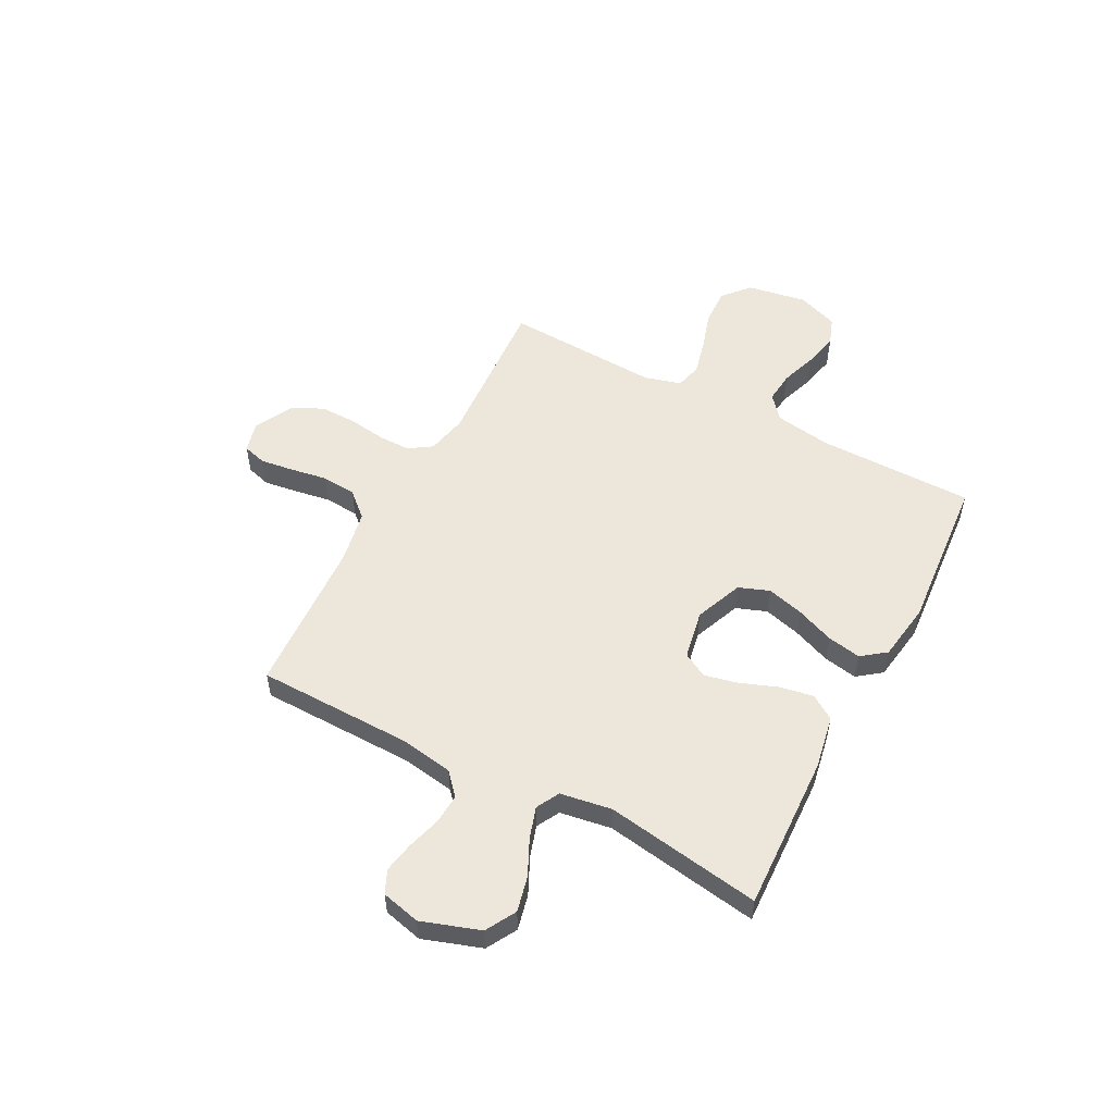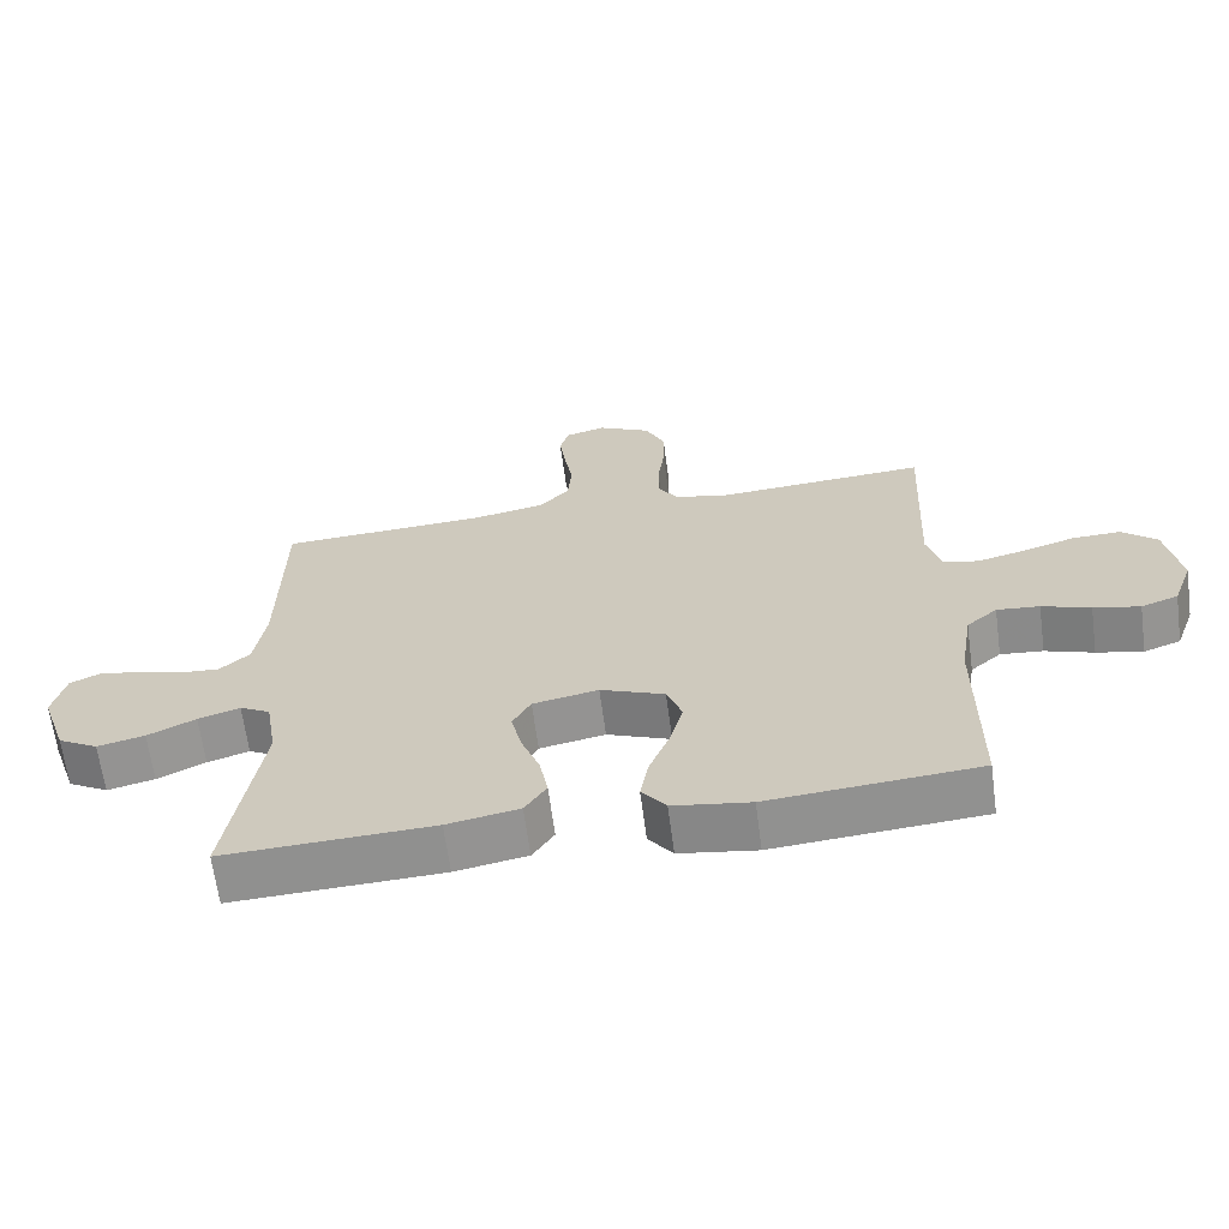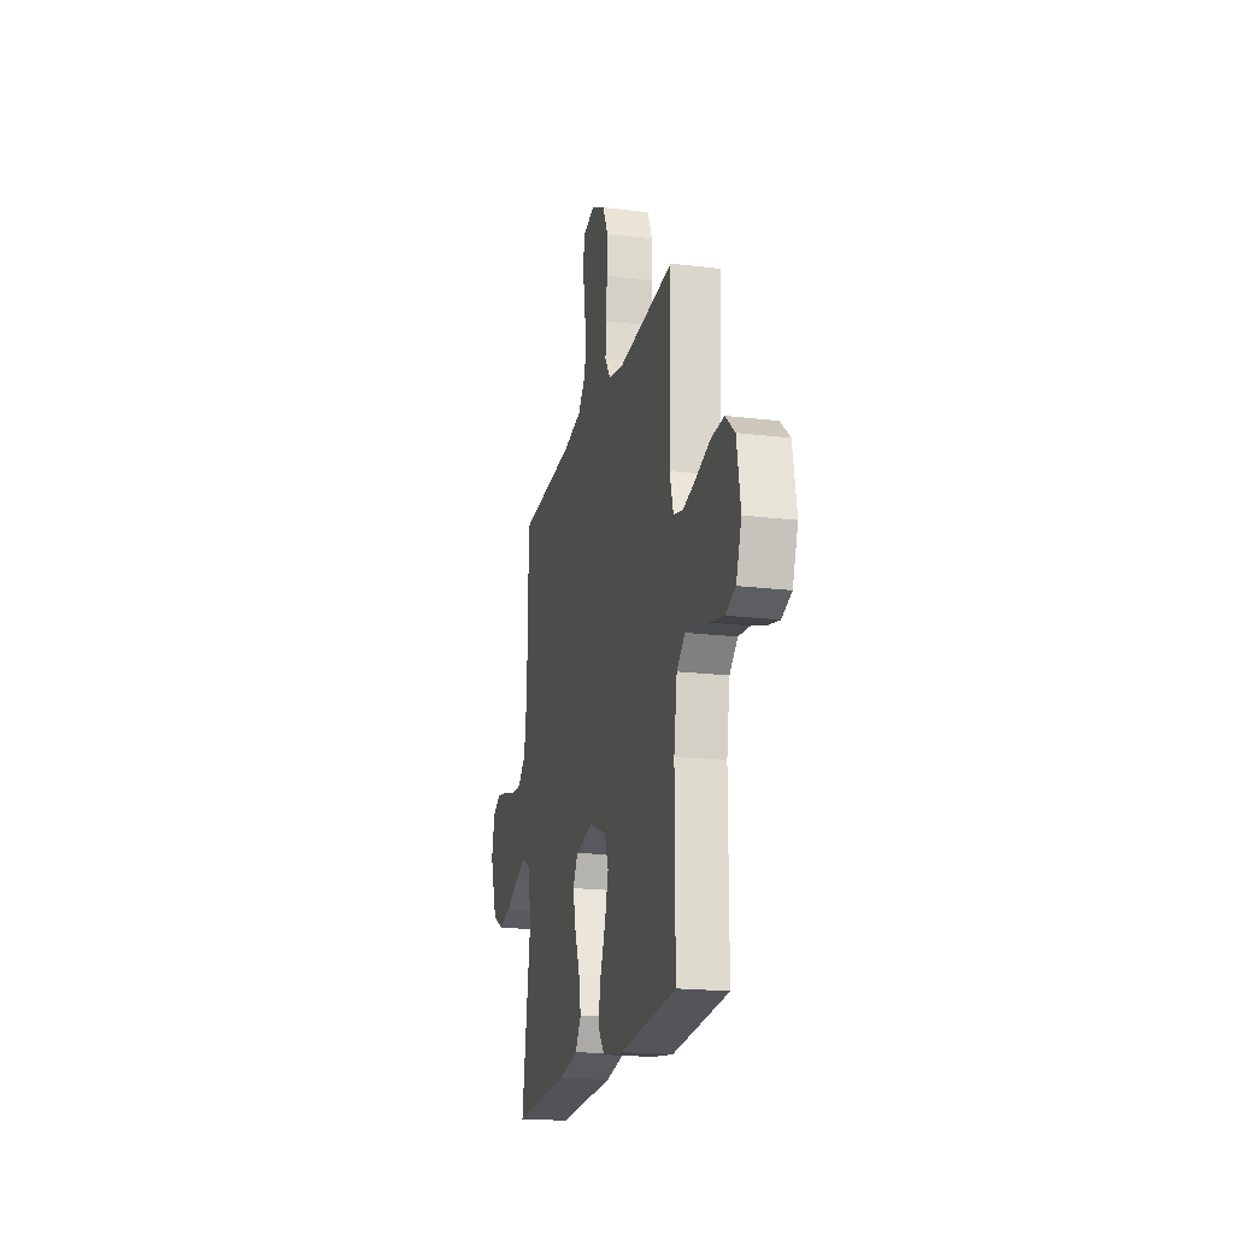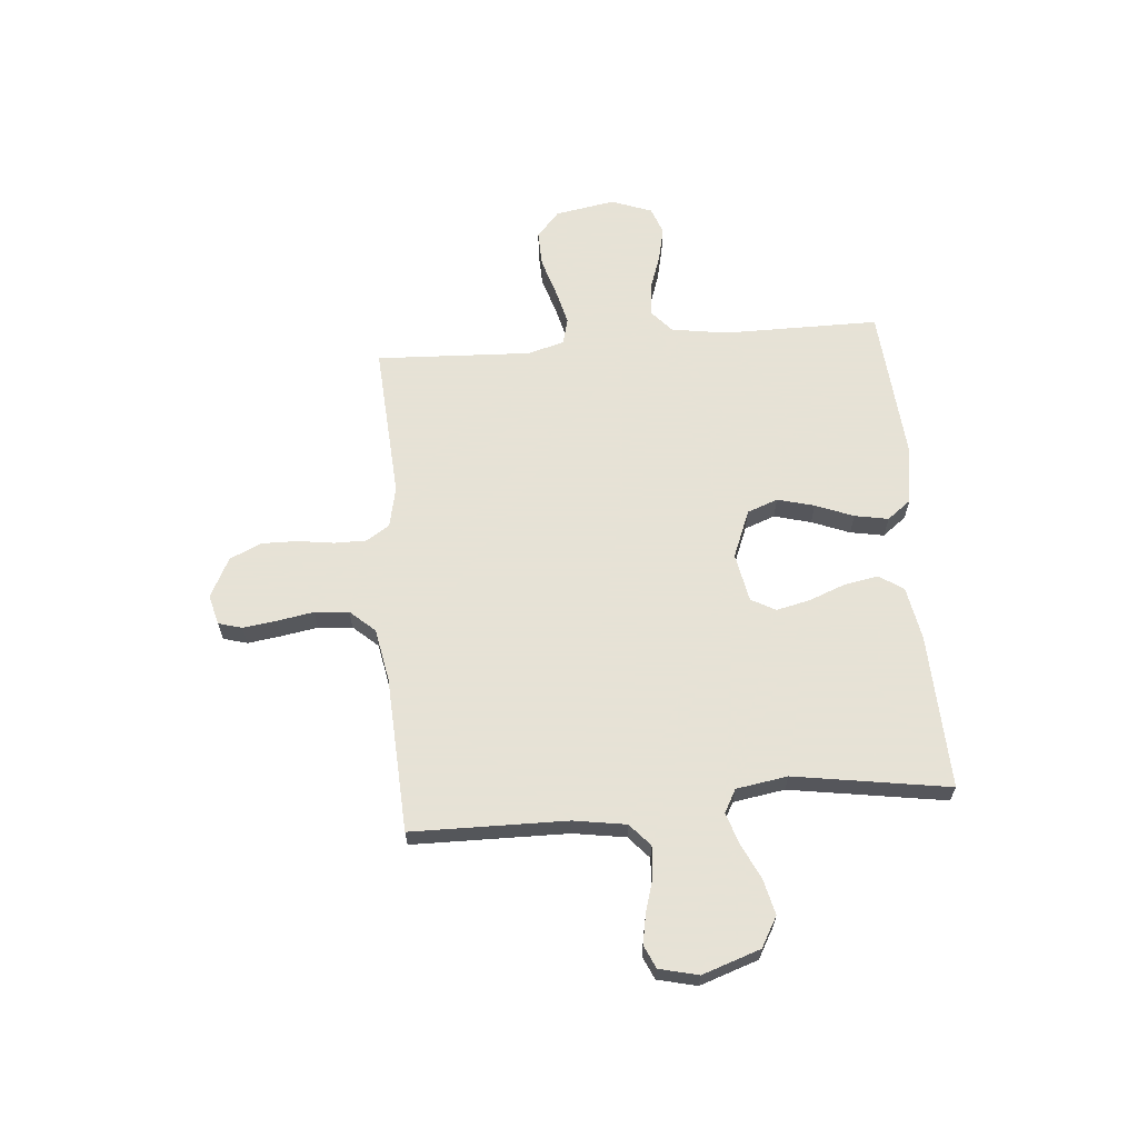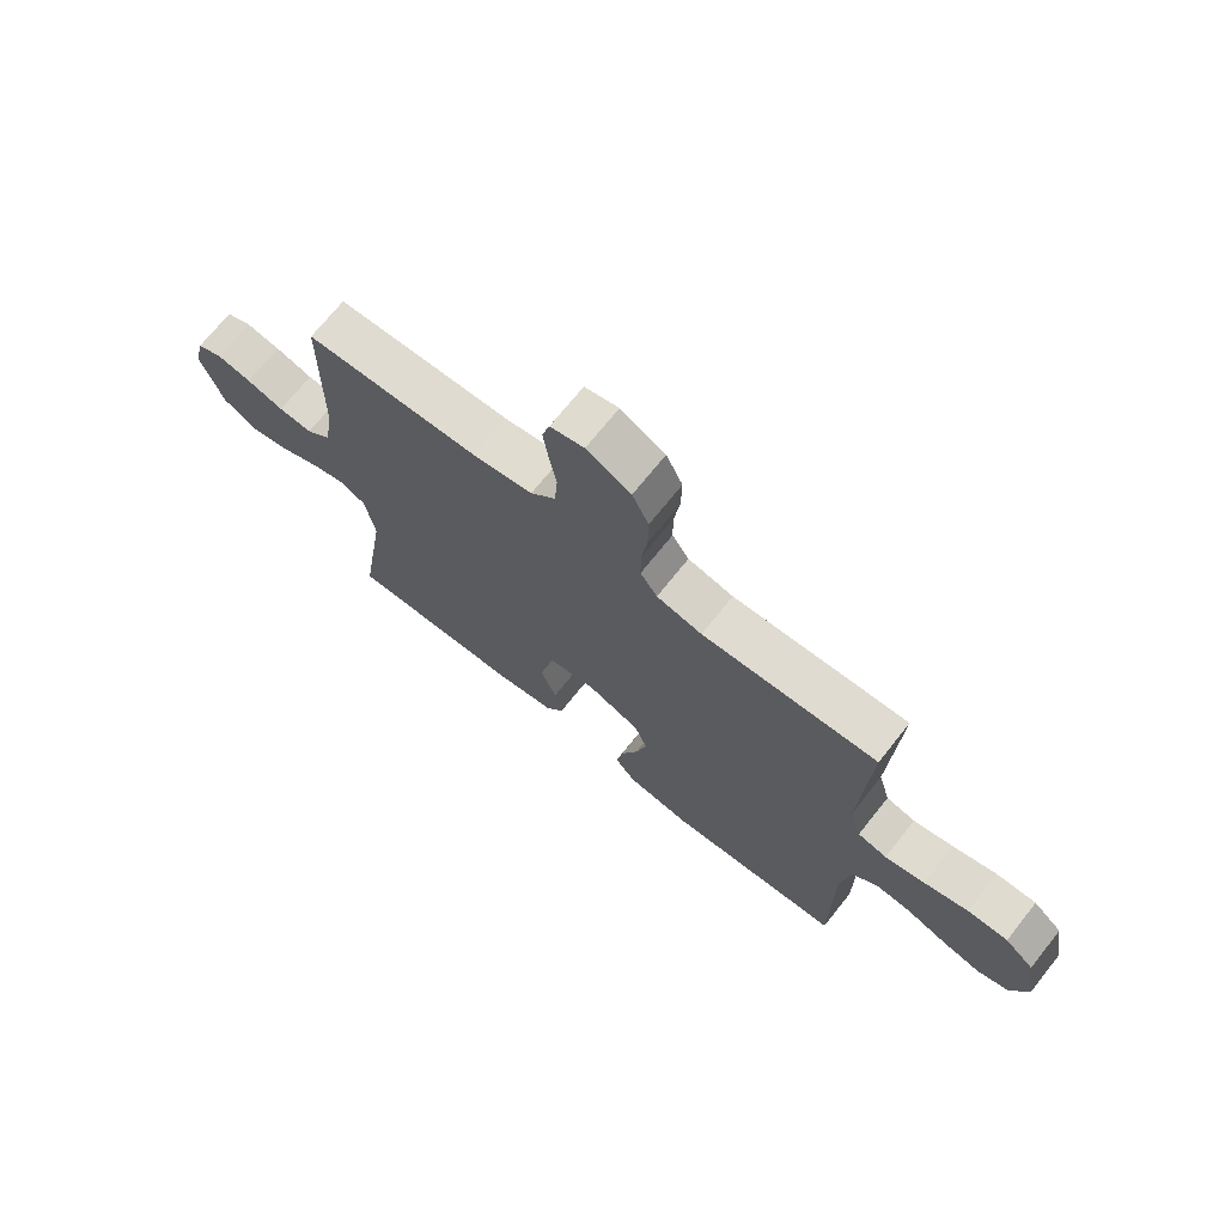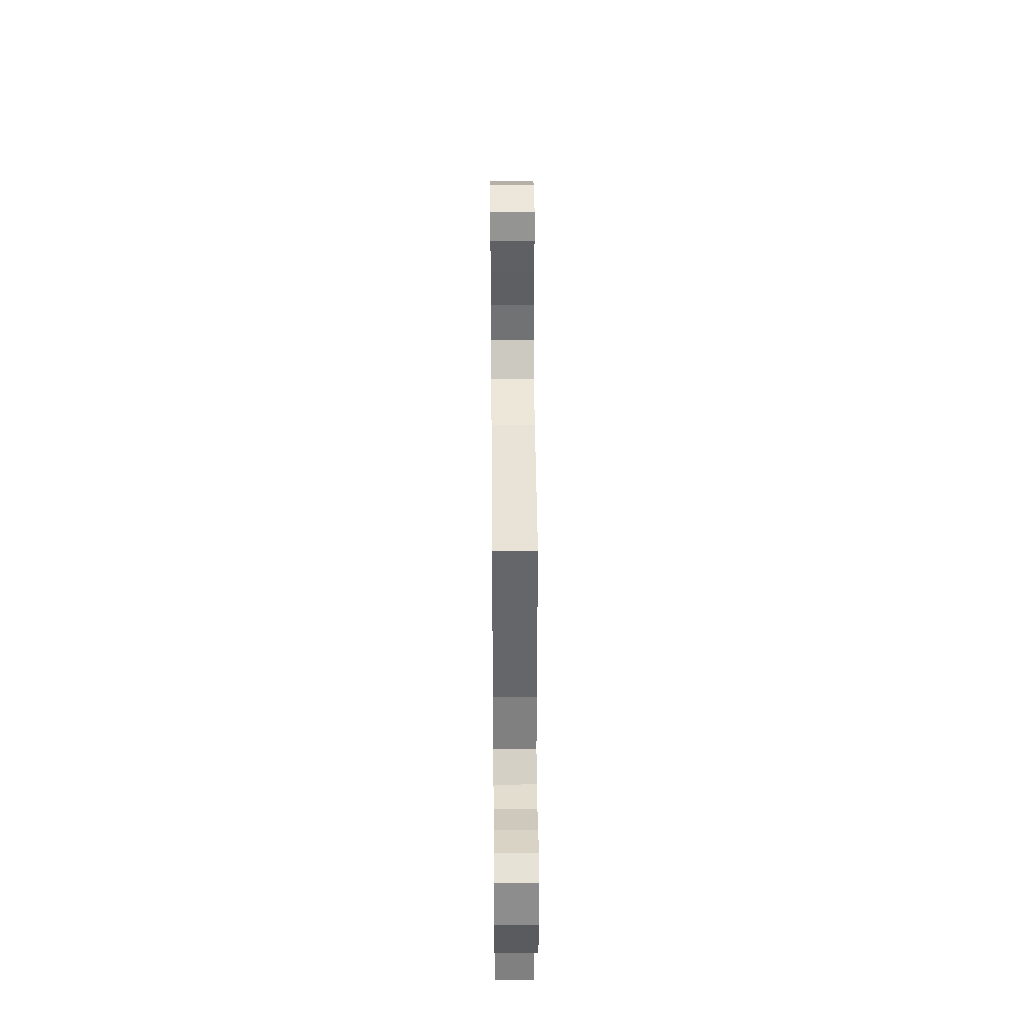
<metadata>
{"format":"obj","ext":"obj","renderer":"f3d","projection":"perspective","resolution":1024,"background":"white","views":[{"elev":53.9,"azim":117.8,"up":"+Y"},{"elev":-65.0,"azim":-172.4,"up":"+Z"},{"elev":-19.6,"azim":-102.8,"up":"+Z"},{"elev":63.8,"azim":85.1,"up":"+Y"},{"elev":71.0,"azim":-141.4,"up":"+Z"},{"elev":38.9,"azim":89.5,"up":"+Z"}]}
</metadata>
<code>
v -0.5 0.07 -0.5
v -0.5 0.07 -0.2
v -0.517 0.07 -0.091
v -0.561 0.07 -0.053
v -0.622 0.07 -0.059
v -0.691 0.07 -0.083
v -0.757 0.07 -0.098
v -0.81 0.07 -0.079
v -0.839 0.07 0
v -0.819 0.07 0.115
v -0.769 0.07 0.159
v -0.7 0.07 0.157
v -0.625 0.07 0.134
v -0.556 0.07 0.117
v -0.506 0.07 0.13
v -0.486 0.07 0.2
v -0.5 0.07 0.5
v -0.2 0.07 0.481
v -0.122 0.07 0.498
v -0.093 0.07 0.542
v -0.093 0.07 0.604
v -0.103 0.07 0.675
v -0.104 0.07 0.745
v -0.076 0.07 0.805
v 0 0.07 0.844
v 0.058 0.07 0.829
v 0.071 0.07 0.783
v 0.062 0.07 0.719
v 0.05 0.07 0.648
v 0.055 0.07 0.582
v 0.098 0.07 0.534
v 0.2 0.07 0.515
v 0.5 0.07 0.5
v 0.504 0.07 0.2
v 0.52 0.07 0.099
v 0.563 0.07 0.061
v 0.621 0.07 0.065
v 0.685 0.07 0.084
v 0.744 0.07 0.095
v 0.788 0.07 0.075
v 0.806 0.07 0
v 0.768 0.07 -0.112
v 0.71 0.07 -0.145
v 0.642 0.07 -0.129
v 0.573 0.07 -0.096
v 0.513 0.07 -0.077
v 0.469 0.07 -0.101
v 0.453 0.07 -0.2
v 0.5 0.07 -0.5
v 0.2 0.07 -0.488
v 0.097 0.07 -0.469
v 0.066 0.07 -0.422
v 0.078 0.07 -0.357
v 0.105 0.07 -0.286
v 0.12 0.07 -0.221
v 0.094 0.07 -0.174
v 0 0.07 -0.156
v -0.092 0.07 -0.193
v -0.114 0.07 -0.252
v -0.095 0.07 -0.323
v -0.066 0.07 -0.396
v -0.054 0.07 -0.461
v -0.089 0.07 -0.507
v -0.2 0.07 -0.524
v -0.5 0 -0.5
v -0.5 0 -0.2
v -0.517 0 -0.091
v -0.561 0 -0.053
v -0.622 0 -0.059
v -0.691 0 -0.083
v -0.757 0 -0.098
v -0.81 0 -0.079
v -0.839 0 0
v -0.819 0 0.115
v -0.769 0 0.159
v -0.7 0 0.157
v -0.625 0 0.134
v -0.556 0 0.117
v -0.506 0 0.13
v -0.486 0 0.2
v -0.5 0 0.5
v -0.2 0 0.481
v -0.122 0 0.498
v -0.093 0 0.542
v -0.093 0 0.604
v -0.103 0 0.675
v -0.104 0 0.745
v -0.076 0 0.805
v 0 0 0.844
v 0.058 0 0.829
v 0.071 0 0.783
v 0.062 0 0.719
v 0.05 0 0.648
v 0.055 0 0.582
v 0.098 0 0.534
v 0.2 0 0.515
v 0.5 0 0.5
v 0.504 0 0.2
v 0.52 0 0.099
v 0.563 0 0.061
v 0.621 0 0.065
v 0.685 0 0.084
v 0.744 0 0.095
v 0.788 0 0.075
v 0.806 0 0
v 0.768 0 -0.112
v 0.71 0 -0.145
v 0.642 0 -0.129
v 0.573 0 -0.096
v 0.513 0 -0.077
v 0.469 0 -0.101
v 0.453 0 -0.2
v 0.5 0 -0.5
v 0.2 0 -0.488
v 0.097 0 -0.469
v 0.066 0 -0.422
v 0.078 0 -0.357
v 0.105 0 -0.286
v 0.12 0 -0.221
v 0.094 0 -0.174
v 0 0 -0.156
v -0.092 0 -0.193
v -0.114 0 -0.252
v -0.095 0 -0.323
v -0.066 0 -0.396
v -0.054 0 -0.461
v -0.089 0 -0.507
v -0.2 0 -0.524
f 64 1 2
f 63 64 2
f 62 63 2
f 61 62 2
f 60 61 2
f 59 60 2 3
f 58 59 3 4
f 57 58 4
f 52 53 54
f 51 52 54
f 50 51 54
f 49 50 54
f 48 49 54
f 47 48 54 55
f 46 47 55 56
f 43 44 45
f 42 43 45
f 41 42 45
f 40 41 45
f 39 40 45
f 38 39 45
f 37 38 45
f 36 37 45 46
f 46 56 57
f 36 46 57
f 35 36 57
f 32 33 34
f 35 57 4
f 34 35 4
f 32 34 4
f 31 32 4
f 27 28 29
f 26 27 29
f 25 26 29
f 24 25 29
f 23 24 29
f 22 23 29
f 21 22 29
f 20 21 29 30
f 16 17 18
f 15 16 18 19
f 11 12 13
f 10 11 13
f 9 10 13
f 8 9 13
f 7 8 13
f 6 7 13
f 5 6 13
f 5 13 14
f 4 5 14 15
f 19 20 30 31
f 4 15 19 31
f 66 65 128
f 66 128 127
f 66 127 126
f 66 126 125
f 66 125 124
f 67 66 124 123
f 68 67 123 122
f 68 122 121
f 118 117 116
f 118 116 115
f 118 115 114
f 118 114 113
f 118 113 112
f 119 118 112 111
f 120 119 111 110
f 109 108 107
f 109 107 106
f 109 106 105
f 109 105 104
f 109 104 103
f 109 103 102
f 109 102 101
f 110 109 101 100
f 121 120 110
f 121 110 100
f 121 100 99
f 98 97 96
f 68 121 99
f 68 99 98
f 68 98 96
f 68 96 95
f 93 92 91
f 93 91 90
f 93 90 89
f 93 89 88
f 93 88 87
f 93 87 86
f 93 86 85
f 94 93 85 84
f 82 81 80
f 83 82 80 79
f 77 76 75
f 77 75 74
f 77 74 73
f 77 73 72
f 77 72 71
f 77 71 70
f 77 70 69
f 78 77 69
f 79 78 69 68
f 95 94 84 83
f 95 83 79 68
f 1 65 66 2
f 2 66 67 3
f 3 67 68 4
f 4 68 69 5
f 5 69 70 6
f 6 70 71 7
f 7 71 72 8
f 8 72 73 9
f 9 73 74 10
f 10 74 75 11
f 11 75 76 12
f 12 76 77 13
f 13 77 78 14
f 14 78 79 15
f 15 79 80 16
f 16 80 81 17
f 17 81 82 18
f 18 82 83 19
f 19 83 84 20
f 20 84 85 21
f 21 85 86 22
f 22 86 87 23
f 23 87 88 24
f 24 88 89 25
f 25 89 90 26
f 26 90 91 27
f 27 91 92 28
f 28 92 93 29
f 29 93 94 30
f 30 94 95 31
f 31 95 96 32
f 32 96 97 33
f 33 97 98 34
f 34 98 99 35
f 35 99 100 36
f 36 100 101 37
f 37 101 102 38
f 38 102 103 39
f 39 103 104 40
f 40 104 105 41
f 41 105 106 42
f 42 106 107 43
f 43 107 108 44
f 44 108 109 45
f 45 109 110 46
f 46 110 111 47
f 47 111 112 48
f 48 112 113 49
f 49 113 114 50
f 50 114 115 51
f 51 115 116 52
f 52 116 117 53
f 53 117 118 54
f 54 118 119 55
f 55 119 120 56
f 56 120 121 57
f 57 121 122 58
f 58 122 123 59
f 59 123 124 60
f 60 124 125 61
f 61 125 126 62
f 62 126 127 63
f 63 127 128 64
f 64 128 65 1

</code>
